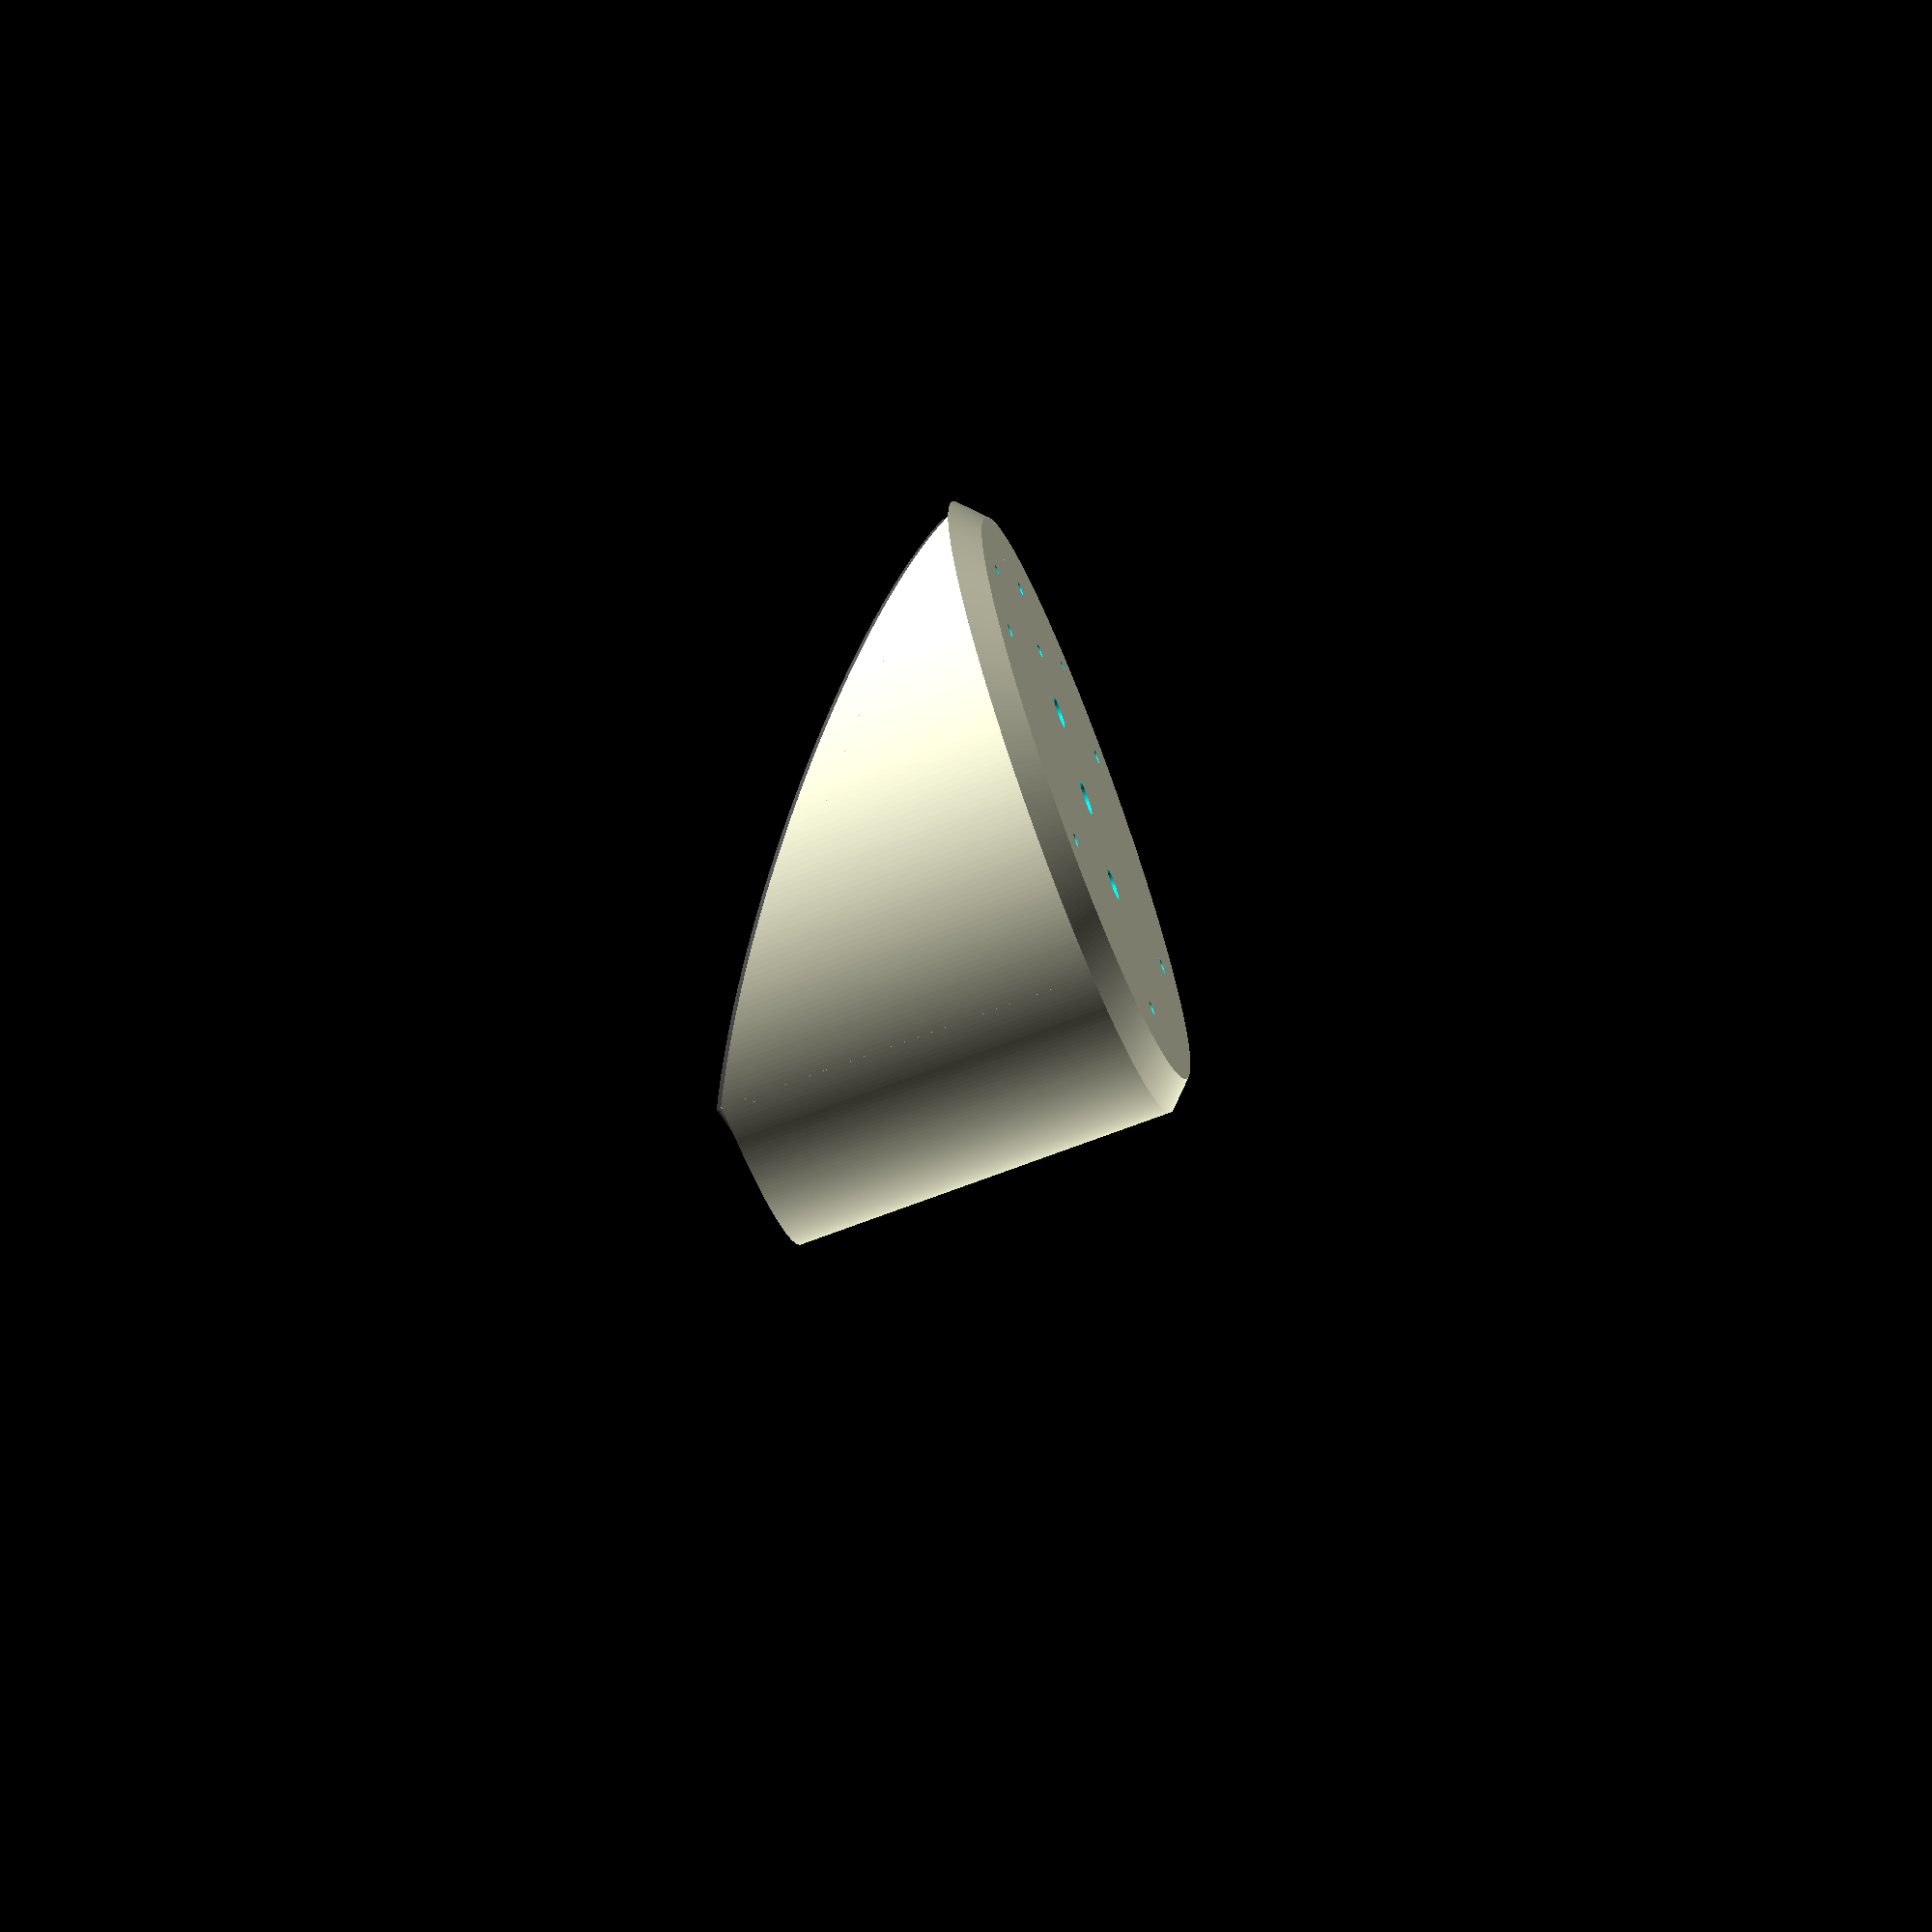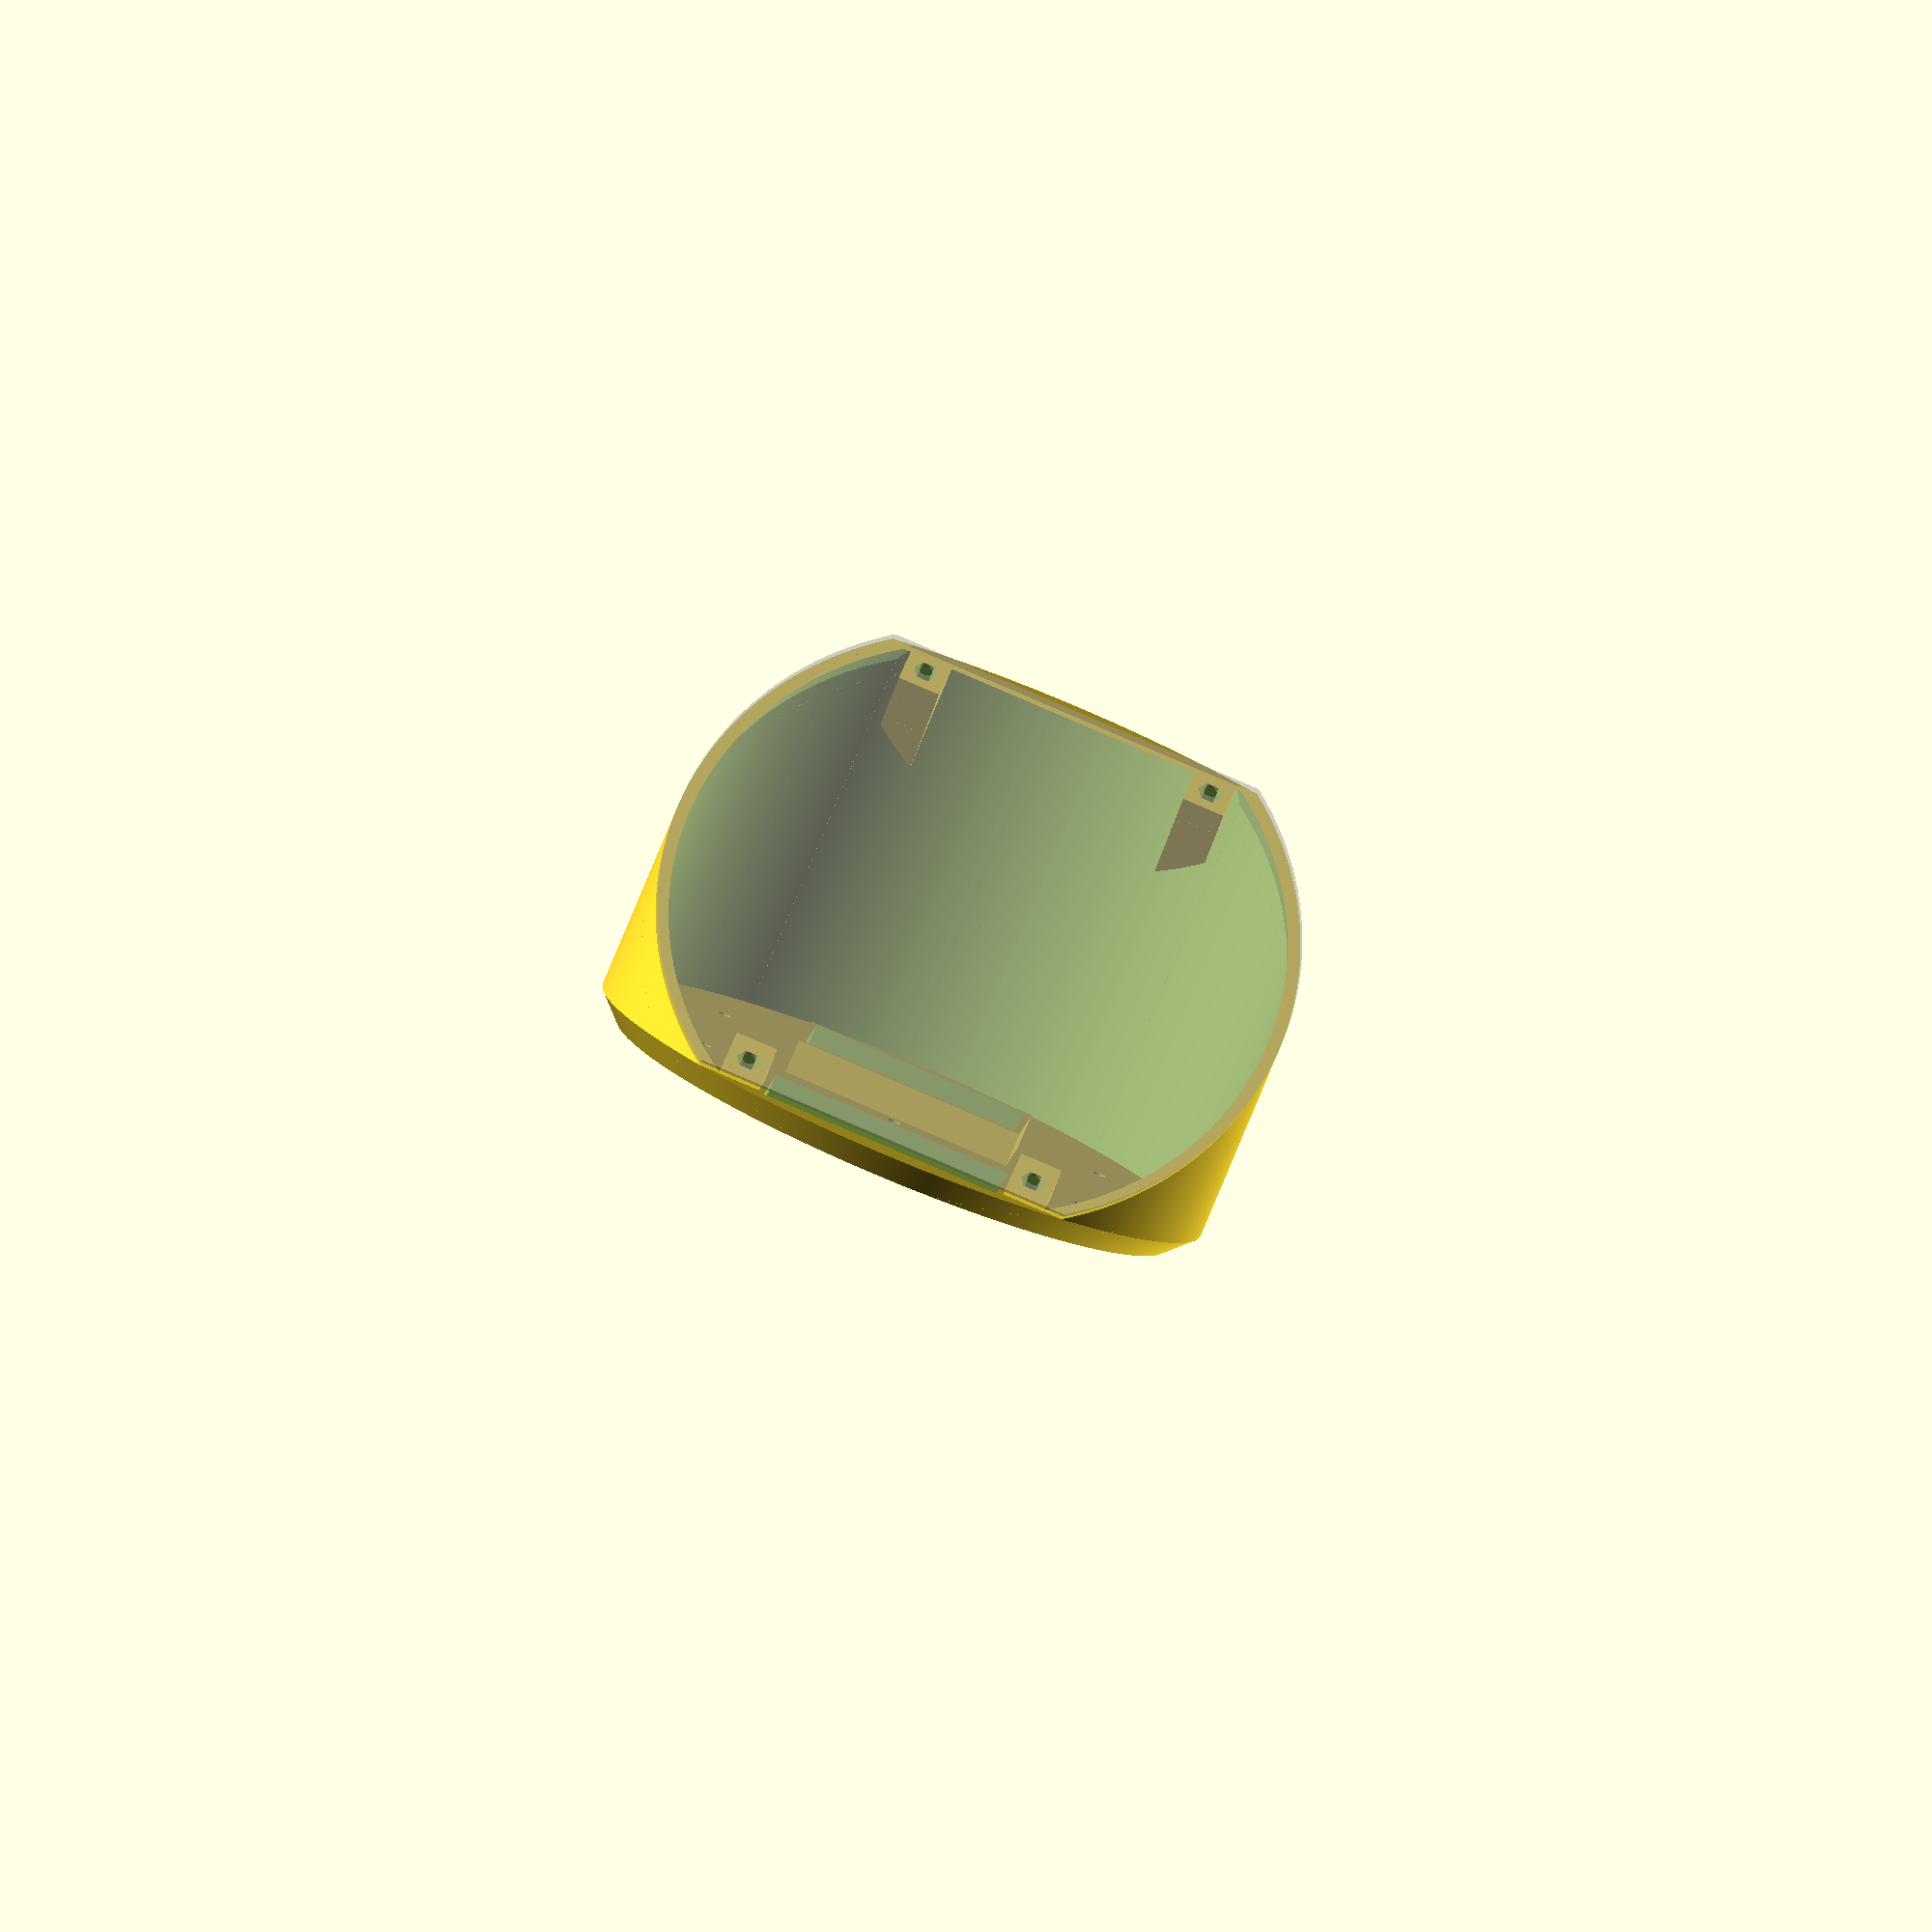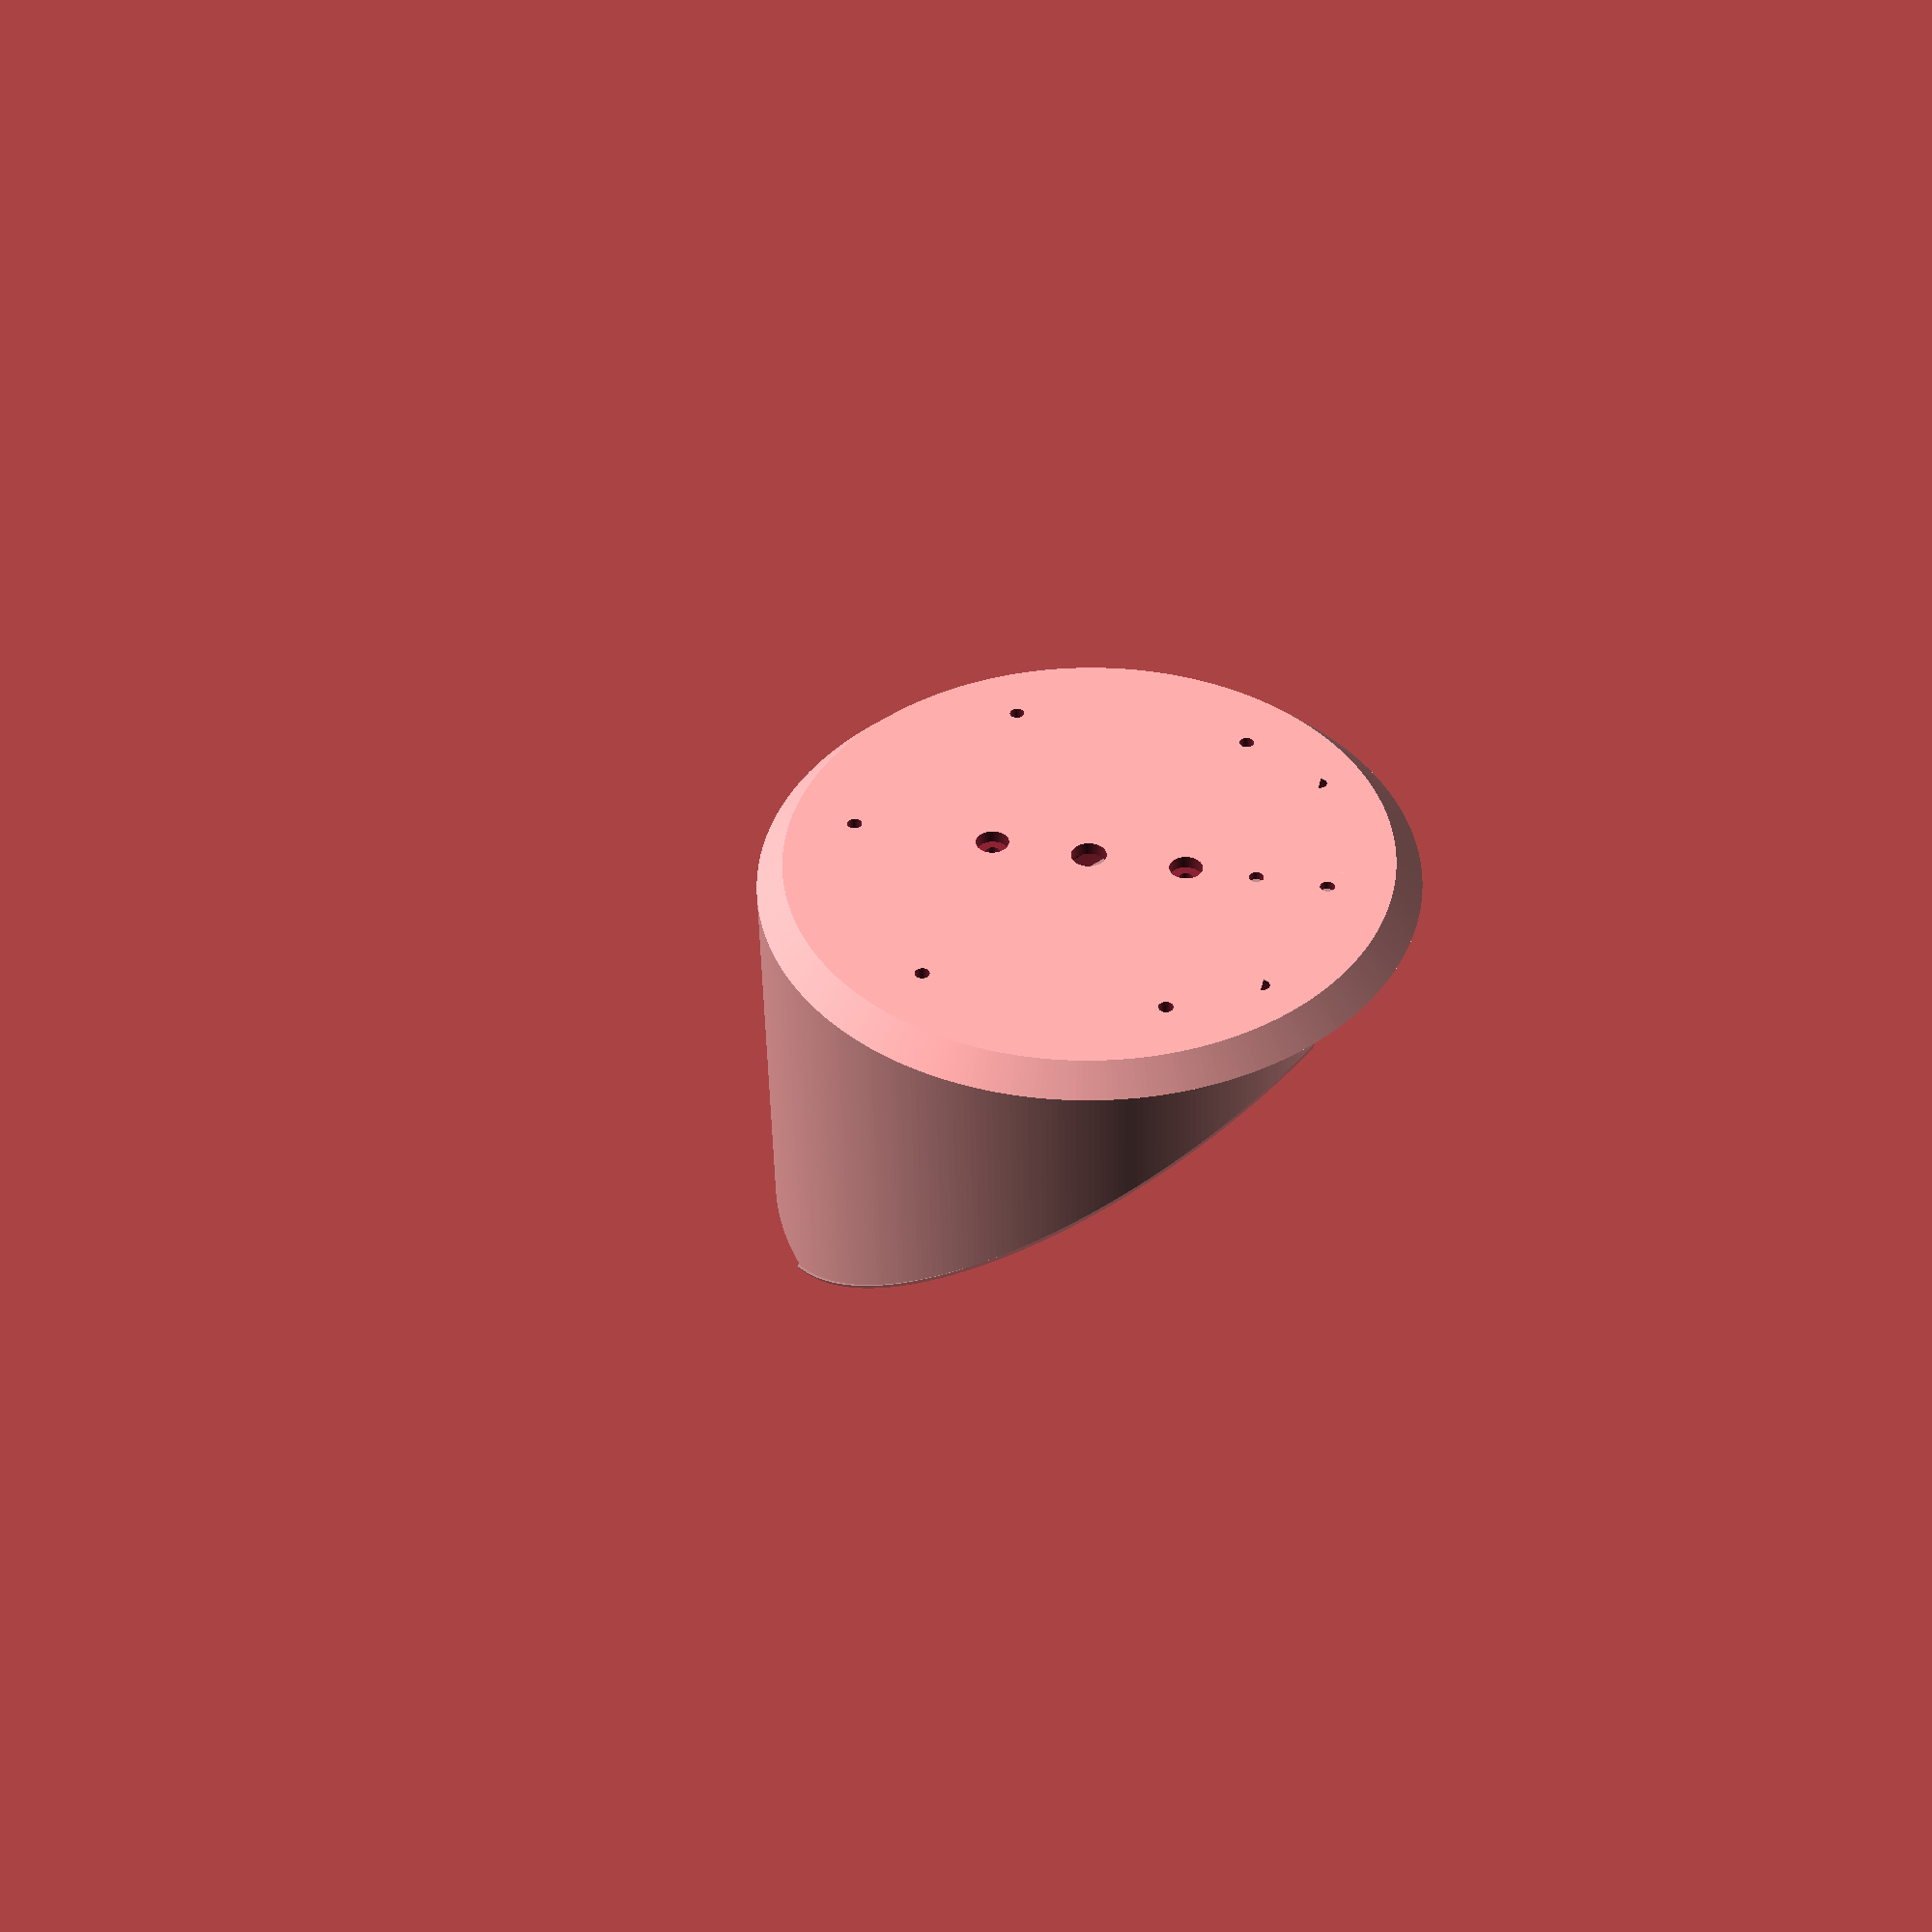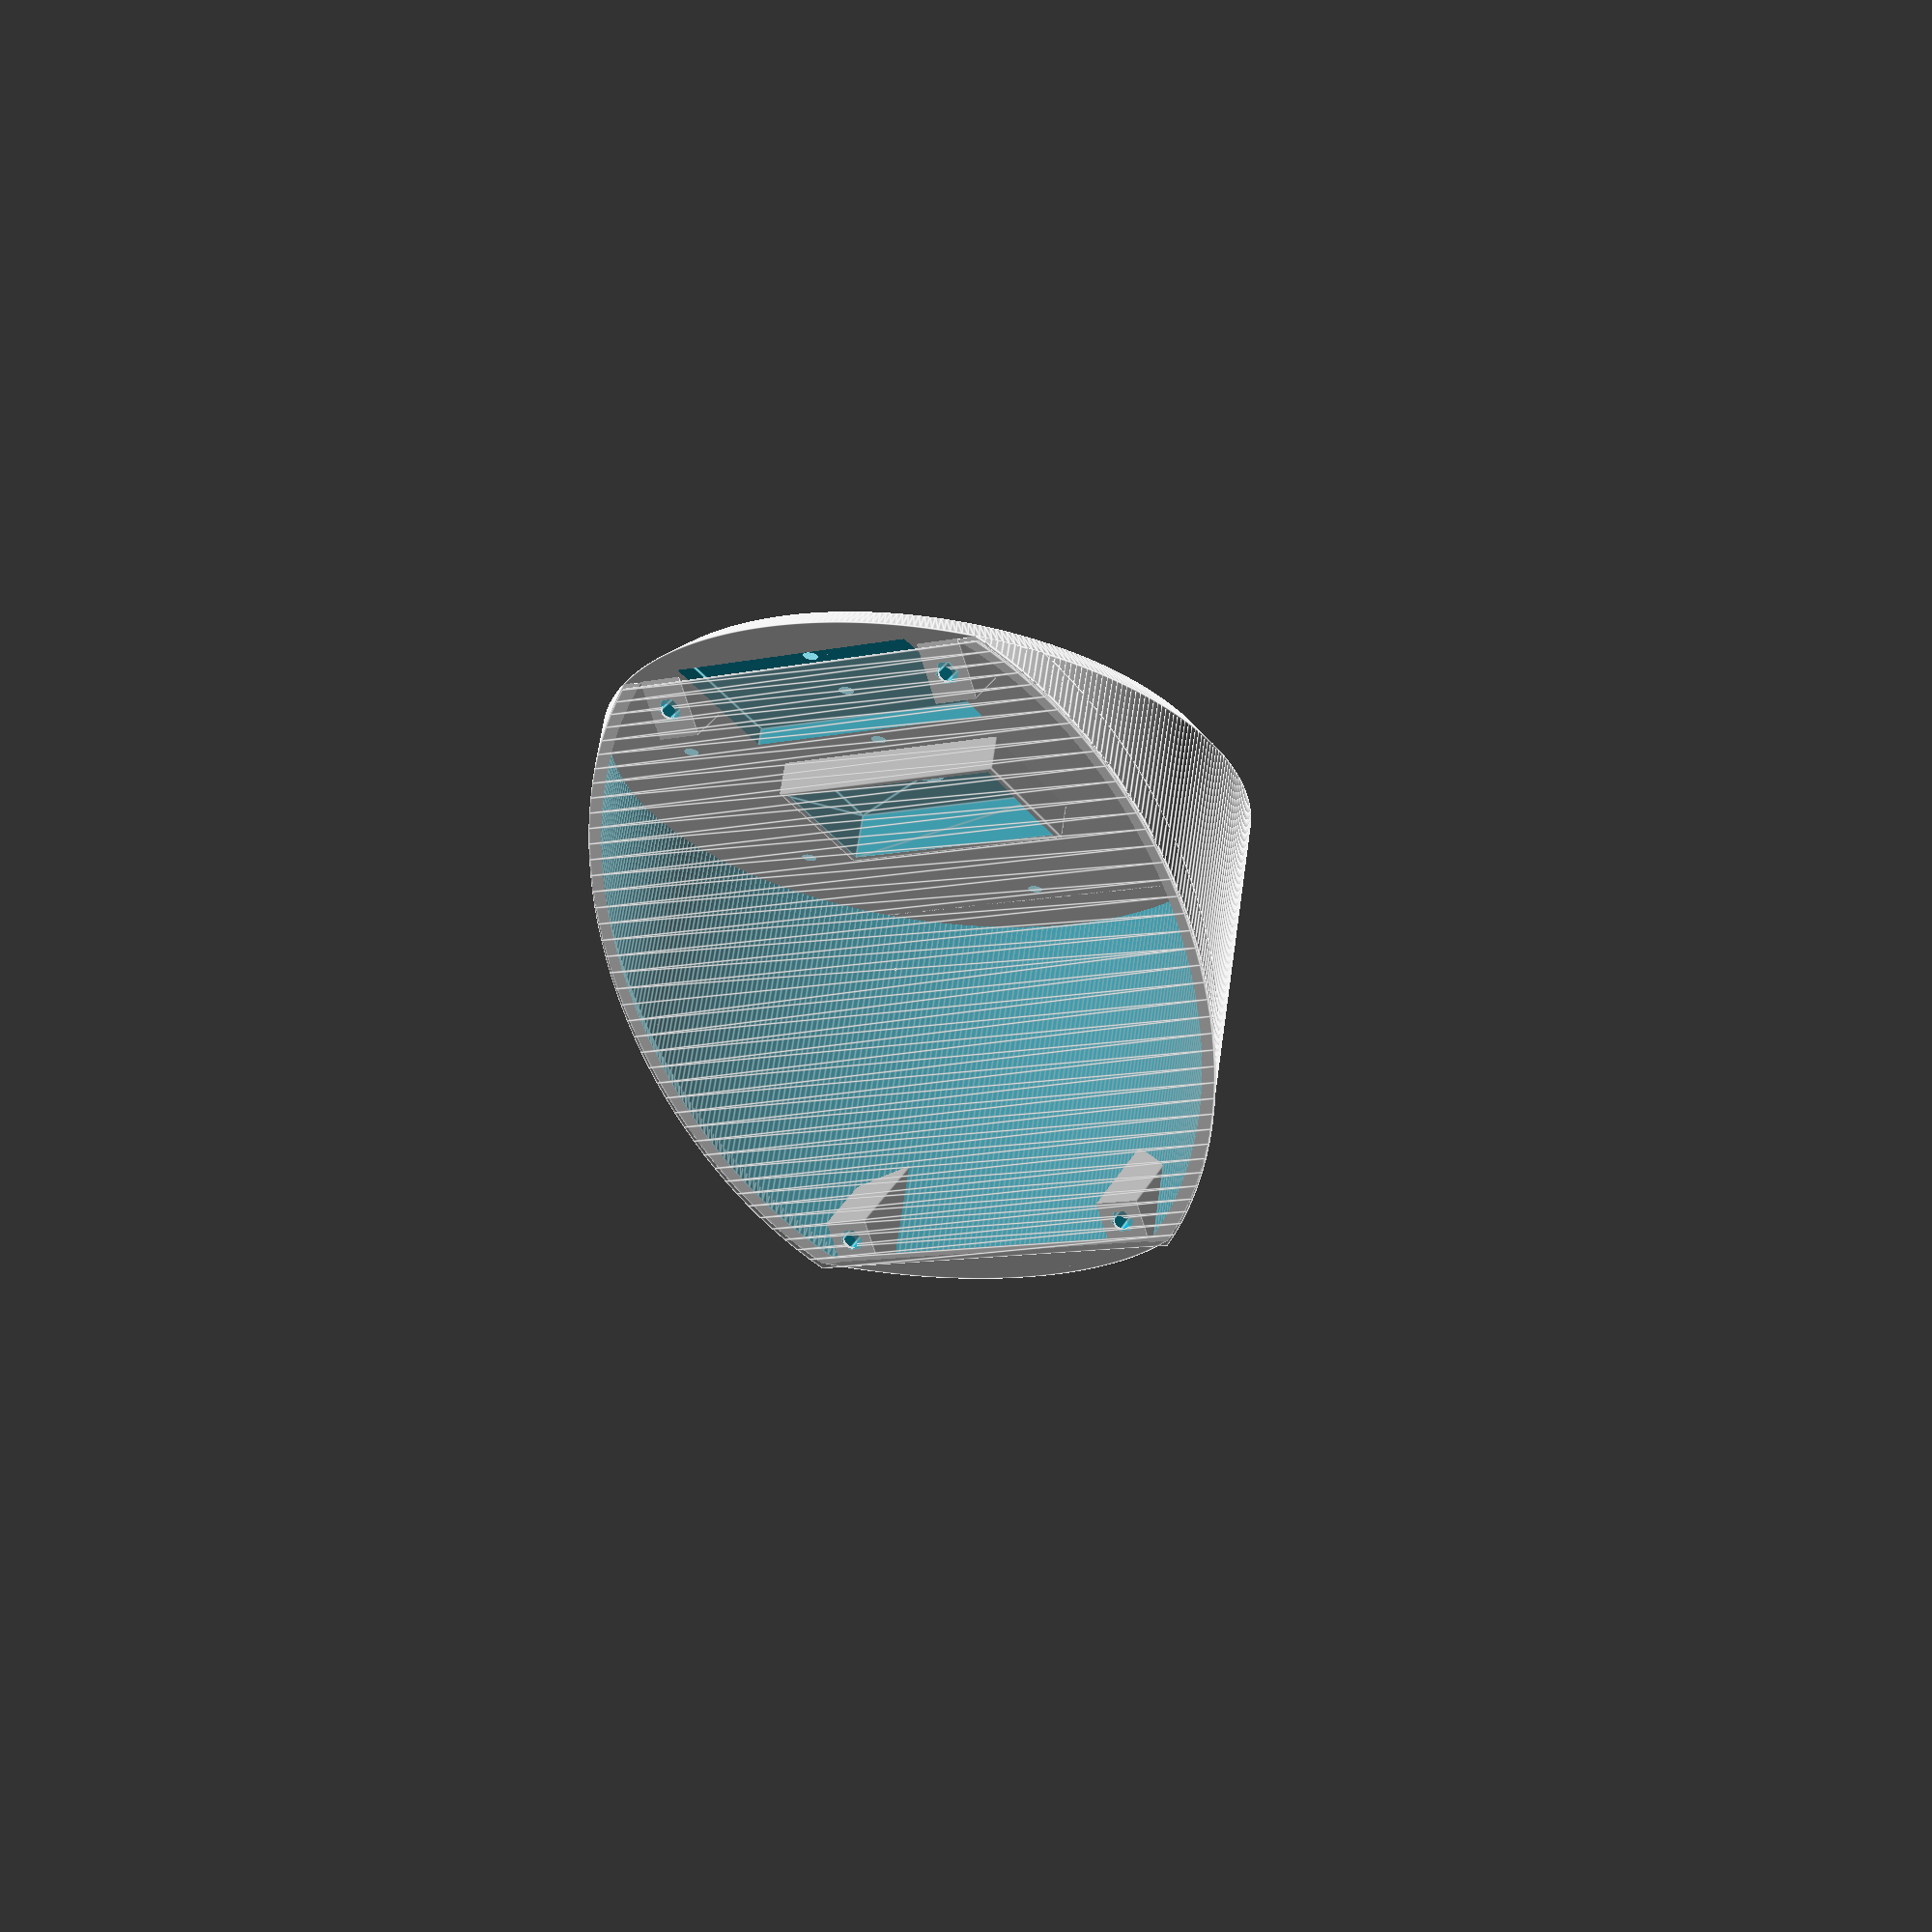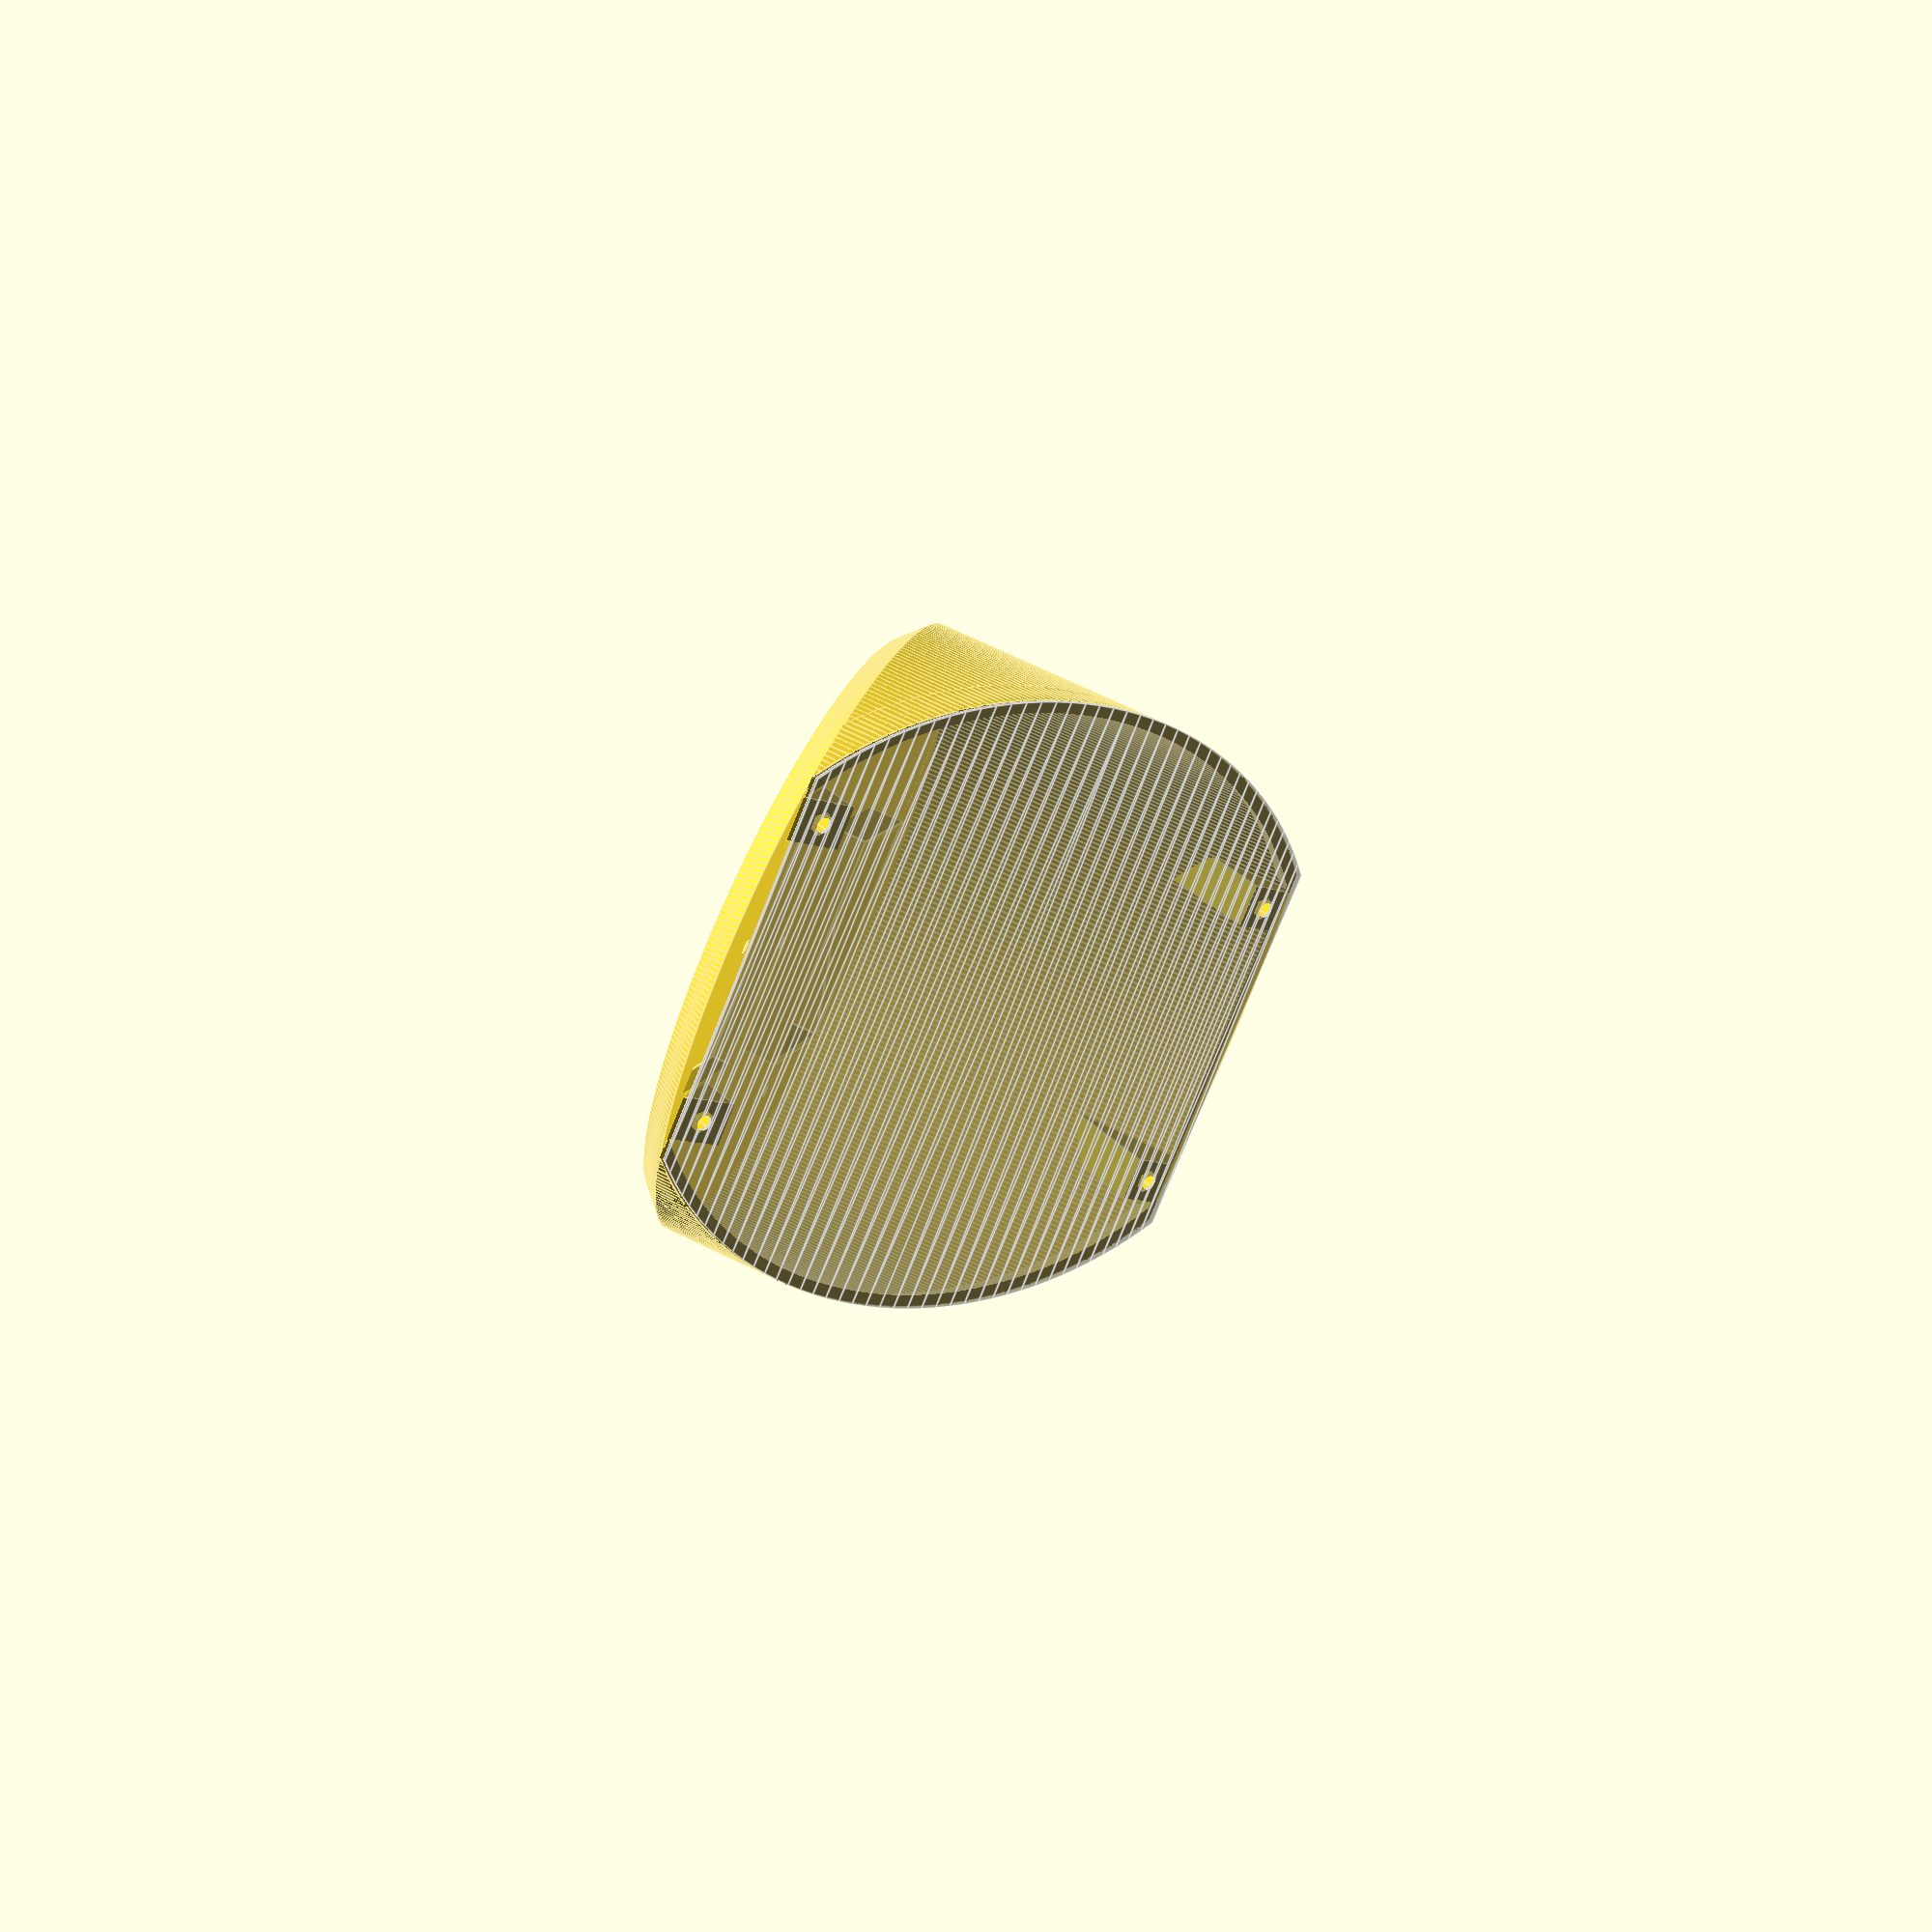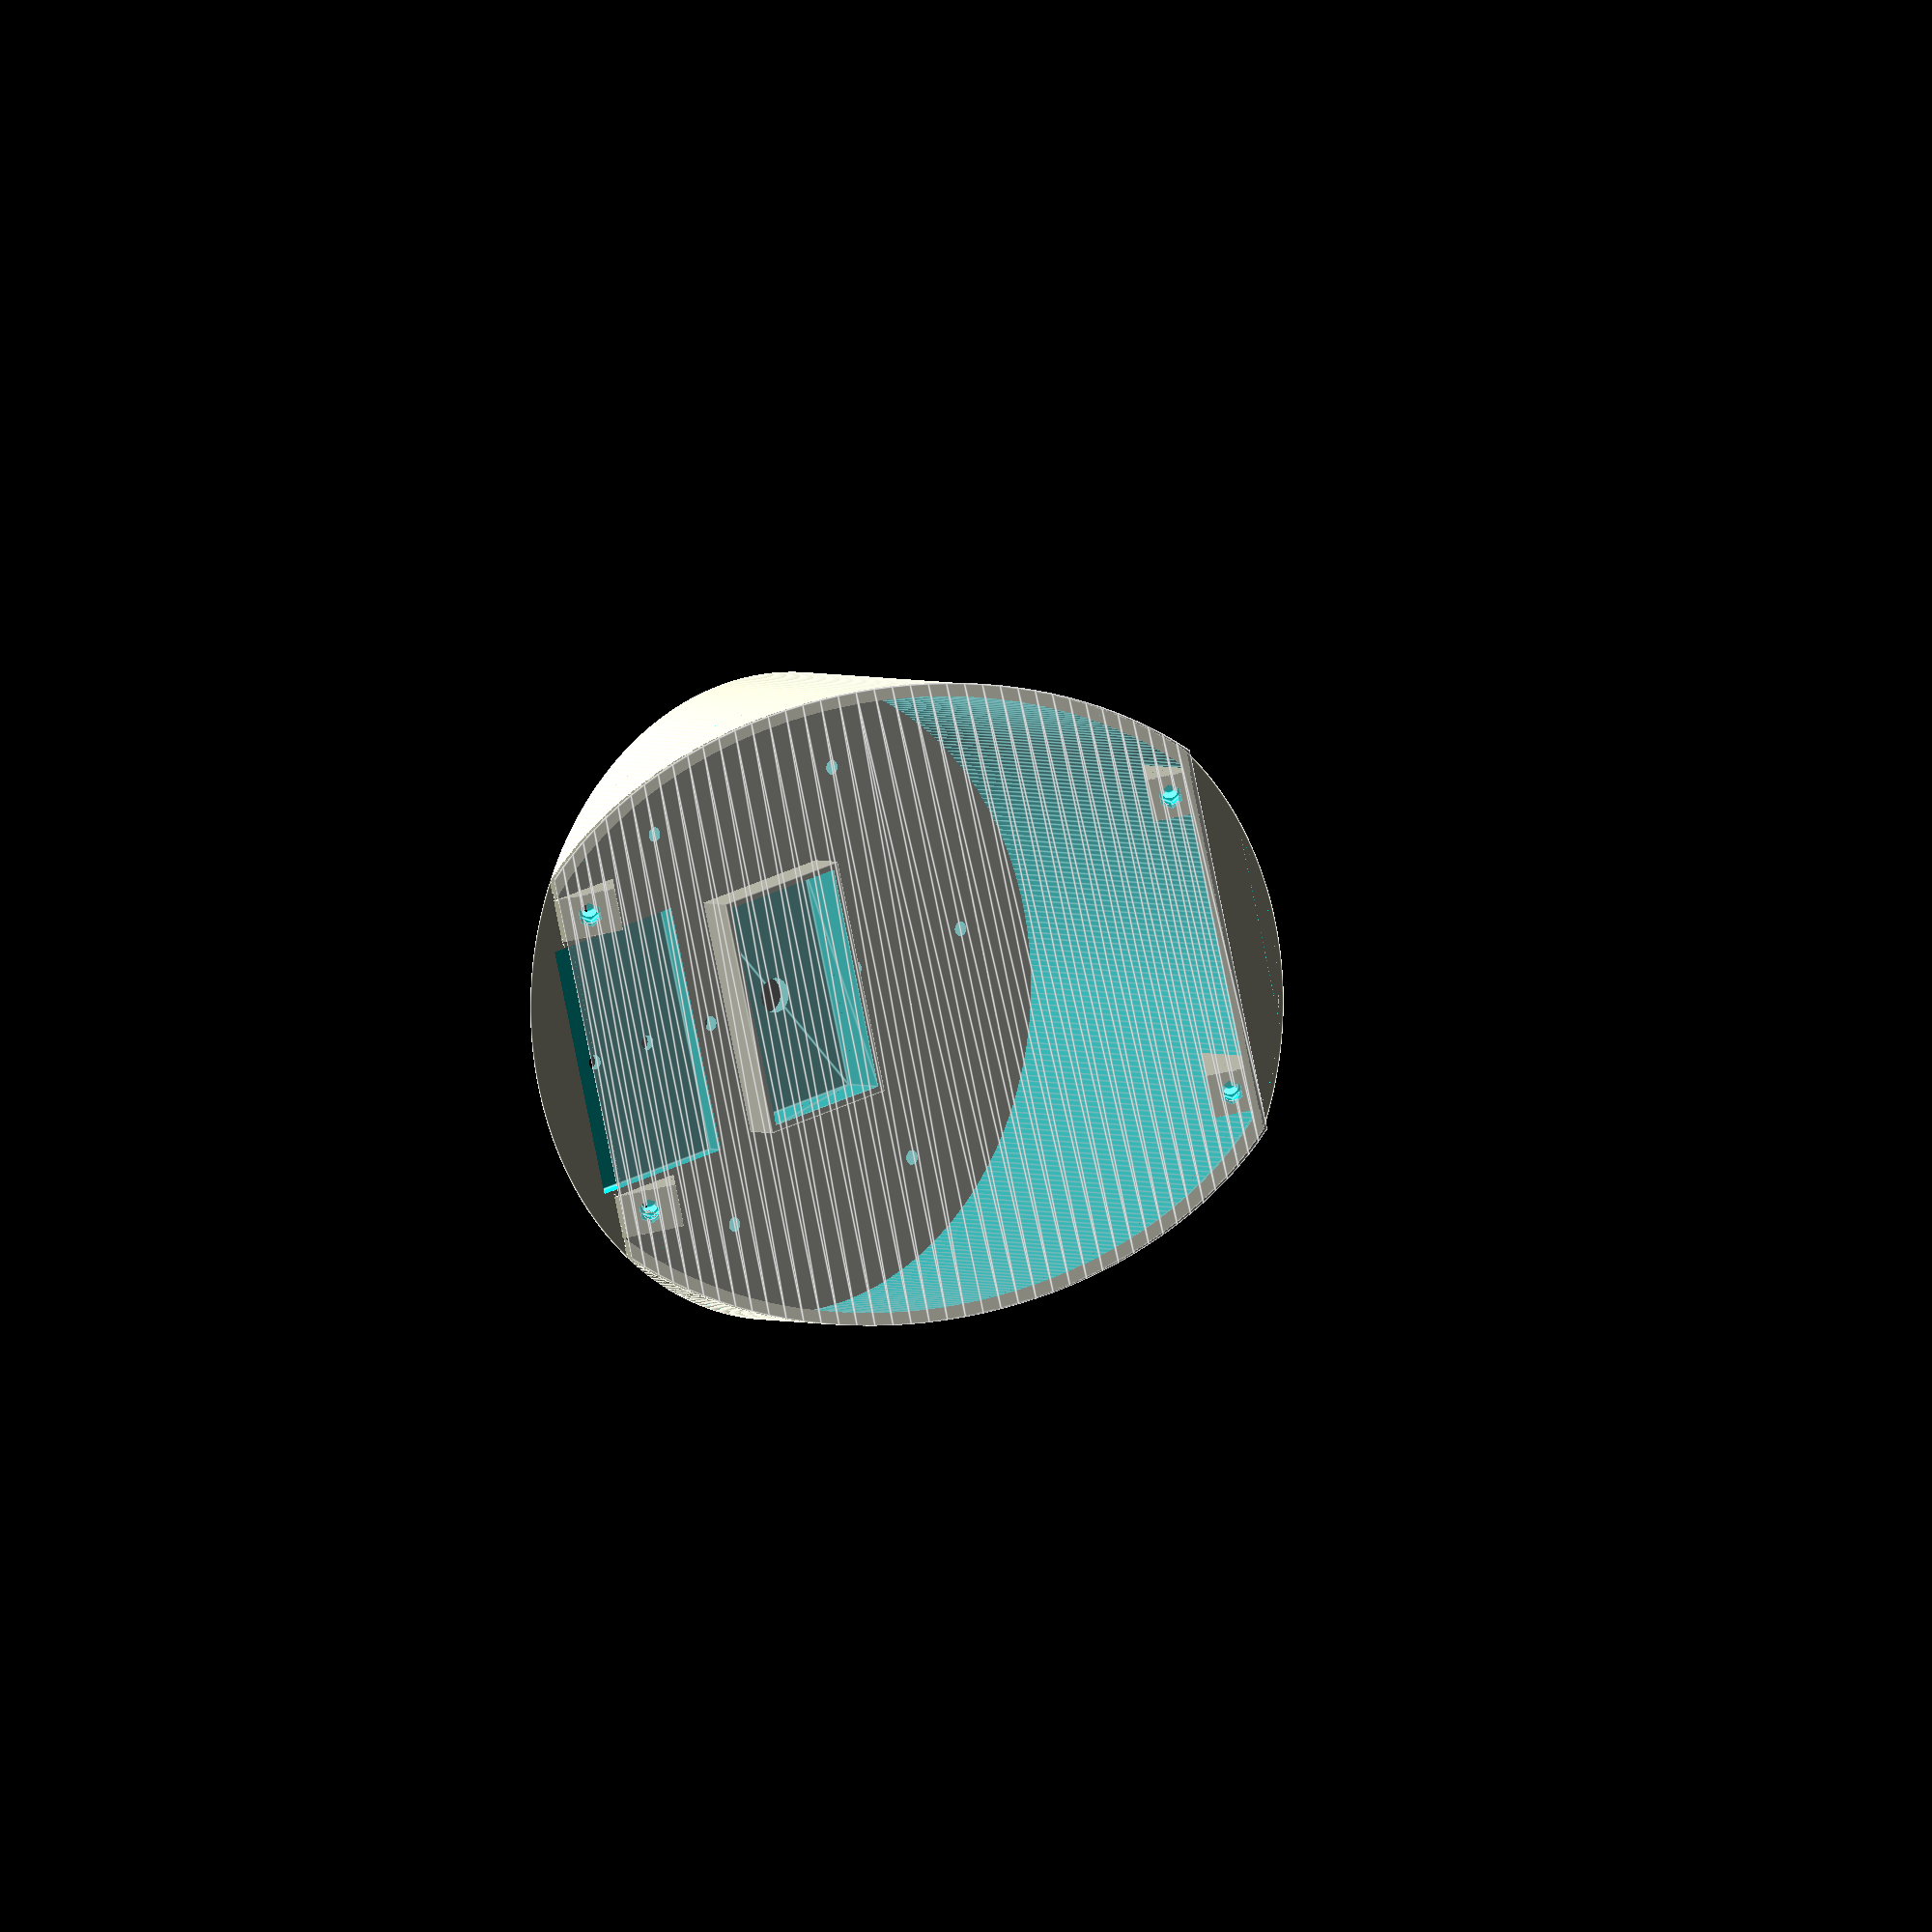
<openscad>
enable_pcb = true;
enable_supports = true;
enable_sides = true;
enable_mount_thingies = false;

// Set an initial zoom that makes the whole thing visible.
$vpt = $vpd < 200 ? [-5, 15, 50] : $vpt;
$vpr = $vpd < 200 ? [83, 0, 114] : $vpr;
$vpd = $vpd < 200 ? 400 : $vpd;

// Fine subdivisions, for production run
$fa = 1; $fs = 0.1;
// Coarse, but faster, subdivisions, for testing.
//$fa = 8; $fs = 0.8;

// Height of the filled-in bottom part of the base, where radius increases
// with height.
base_thick = 6;
// Thickness of the bottom of the cut-out for the battery.
base_thick3 = 3;
// Height of the spindle mount. This value is the height above the filled-in
// part of the base (base_thick) at which the bottom of the PCB intersects the
// Z-axis (x=y=0).
axis_height = 45.5;
// The outer dimension of the mount.
axis_dia = 149;
// Diameter of mounting screws, including a bit of slack to account for
// 3D-printer tolerance.
skrue_dia = 3 + 0.35;
// Distance of mounting screw hole center from mount center.
skrue_dist = 54;
// The diameter of the bottom of the base (which must fit within the space
// available originally for the hard-disk platters).
base_lower_dia = axis_dia-base_thick*2;
// Angle of the PCB with horizontal - this is an intrinsic property of the PCB
// layout.
pcb_angle=37.5;
// Manufactured thickness of the PCB.
pcb_thick = 0.8;
// Estimate of the height from the PCB at which the active light-emitting
// substrate of the LEDs sit. This is used to adjust the PCB location so that
// the light-emitting locations become centered correctly around the spin-axis
led_active_height = 0.2;
// Thickness of the walls of the mount.
sides_thick=1.5;
// Location of the mounting holes for the PCB.
mount_center_x = 35.5;
mount_center_y = 68;
// Distance from pcb center to top edge of pcb.
pcb_top_offset=74.5;
// Battery cutout dimensions.
bat_width = 31.2;
bat_length = 52;
bat_thick = 11;
// Thickness of the sides around the battery.
bat_holder_sides = 1.5;
// Position of velcro mount holes.
upper_velcro_center = bat_width/2 + 6.5;
lower_velcro_center = bat_width/2 + 6.5;
// Top of spindle_mount, from top of base.
cutoff_z = axis_height + pcb_top_offset*sin(pcb_angle);
// Diameter of axle on rotor.
axle_dia = 8;


// Switch to coordinates used to model the side of the spindle_mount.
// These coordinates are centered at the top of the base, with the x-axis
// pointing towards the right (LED-side of the PCB), and Z upwards.
module sides_coords() {
  translate([0,0,base_thick])
    rotate([0,0,90])
      children();
}


// Switch to coordinates for stuff that needs to be positioned relative to the
// LEDs.
//
// The coordinates are rotated to be in the plane of the back side of the PCB,
// with X pointing to the right, towards the LED side, and Z upwards through
// the top surface of the PCB.
//
// The origin coincides with the center of the PCB's back side, and is shifted
// so that the active spots of the LEDs (led_active_height above the PCB's
// surface) sweep out cylinders centered of the axis of rotation of the
// spindle_mount.
module led_coords() {
  translate([0,0,base_thick+axis_height])
    rotate([0, pcb_angle, 0])
    rotate([0, 0, 90])
    translate([0, (pcb_thick+led_active_height)*tan(pcb_angle), 0]) {
    children();
    }
}


// Just a debugging aid, draw the coordinate axis to visualise the coordinate
// transformation in use at a given place in the code.
module coords_debug_axis() {
  #union() {
    cube([200, 0.1, 0.1], center=true);
    cube([0.1, 200, 0.1], center=true);
    cube([0.1, 0.1, 200], center=true);
  }
}


module battery(bat_x, bat_y, bat_thick) {
  translate([0, 0, base_thick3]) {
    translate([0,0,bat_thick/2])
      linear_extrude(height = bat_thick, center = true) {
        polygon(points = [[-bat_x/2,-bat_y/2], [bat_x/2,-bat_y/2],
                          [bat_x/2,bat_y/2], [-bat_x/2,bat_y/2]]);
      }
  }
}


module base() {
  rad1 = base_lower_dia/2;
  rad2 = axis_dia/2;
  balance_weight_cutout_depth = 4;
  balance_weight_cutout_width = 58;
  balance_weight_cutout_start = 26.5;
  balance_weight_cutout_end = 62;
  balance_weight_cutout_center = balance_weight_cutout_start +
    (balance_weight_cutout_end-balance_weight_cutout_start)/2;//24.75;
  extra = 1.13;   // To avoid rendering glitches

  difference() {
    union() {
      /* Truncated cone for main base. */
      cylinder(h = base_thick, r1= rad1, r2 = rad2);
      /* Sides for holding the battery. */
      translate([0, 0, base_thick3+bat_thick/2-0.03])
        cube([bat_width+bat_holder_sides*2,bat_length+bat_holder_sides*2,bat_thick],
             center=true);
    }

    // Subtract a bit at the front for extra balancing weights, with a hole for
    // a screw to hold the weights.
    translate([balance_weight_cutout_center,
                0,
                base_thick-(balance_weight_cutout_depth-extra)/2]) {
      cube([balance_weight_cutout_end - balance_weight_cutout_start,
            balance_weight_cutout_width,
            balance_weight_cutout_depth+extra],
           center=true);
    }
    translate([38, 0, -extra])
      cylinder(h=base_thick+2*extra, r=1.5+0.2, center=false);
    // Cutout for battery.
    battery(bat_width, bat_length, bat_thick);
    // Holes for screws holding the velkro strips.
    translate([lower_velcro_center, 0, -extra]) {
      cylinder(r=1.5+0.2, h=base_thick+2*extra, center=false);
      cylinder(r=7.5/2, h=3+extra, center=false);
    }
    translate([-upper_velcro_center, 0, -extra]) {
      cylinder(r=1.5+0.2, h=base_thick+2*extra, center=false);
      cylinder(r=7.5/2, h=3+extra, center=false);
    }
    // Holes for the mount thingies.
    mount_thingy_lower(true);
    // Holes for fastening on the plane connected to the motor.
    for (i = [0 : 5]) {
      rotate(i*360/6, [0,0,1]) {
	translate([skrue_dist, 0, -0.1])
	  cylinder(h = base_thick+0.2, r=skrue_dia/2);
      }
    }
    // Hole for axle (for precise centering of mount on rotor).
    translate([0, 0, -extra])
      cylinder(h=base_thick+2*extra, r=axle_dia/2, center=false);
  }
}


module pcb(thick) {
  extra = 0.3;    // To prevent rendering glitches

  %led_coords() {
    difference() {
      linear_extrude(height=thick, center=false)
        polygon(points =
          [ [45.3527264611497,-74.5], [47.9483854524943,-71.8712741696108],
            [50.4482661047597,-69.098983311901], [52.8473748313109,-66.1886651610672],
            [55.140919340459,-63.1461331649669], [57.3243182082077,-59.9774648725819],
            [59.3932100297855,-56.6889897939315], [61.3434621316825,-53.2872767566867],
            [63.1711788267896,-49.7791207847395], [64.8727091961508,-46.1715295249386],
            [66.4446543817829,-42.471709249105], [67.8838743759967,-38.6870504592872],
            [69.1874942936568,-34.8251131250118], [70.3529101148502,-30.8936115820173],
            [71.3777938864949,-26.9003991226372], [72.2600983724961,-22.8534523086127],
            [72.998061143161,-18.7608550376711], [73.5902080957058,-14.6307823956976],
            [74.03535639882,-10.4714843267558], [74.3326168554073,-6.29126915357693],
            [74.4813956787835,-2.09848698143567], [74.4813956787835,2.09848698143567],
            [74.3326168554073,6.29126915357694], [74.03535639882,10.4714843267558],
            [73.5902080957058,14.6307823956976], [72.998061143161,18.7608550376711],
            [72.2600983724961,22.8534523086127], [71.3777938864949,26.9003991226372],
            [70.3529101148502,30.8936115820173], [69.1874942936568,34.8251131250118],
            [67.8838743759967,38.6870504592872], [66.4446543817829,42.471709249105],
            [64.8727091961508,46.1715295249386], [63.1711788267896,49.7791207847395],
            [61.3434621316825,53.2872767566867], [59.3932100297855,56.6889897939315],
            [57.3243182082077,59.9774648725819], [55.140919340459,63.1461331649669],
            [52.8473748313109,66.1886651610672], [50.4482661047597,69.098983311901],
            [47.9483854524943,71.8712741696108], [45.3527264611497,74.5],
            [-45.3527264611497,74.5], [-47.9483854524943,71.8712741696108],
            [-50.4482661047598,69.098983311901], [-52.8473748313109,66.1886651610672],
            [-55.140919340459,63.1461331649669], [-57.3243182082077,59.9774648725819],
            [-59.3932100297855,56.6889897939315], [-61.3434621316825,53.2872767566867],
            [-63.1711788267896,49.7791207847395], [-64.8727091961508,46.1715295249386],
            [-66.4446543817829,42.471709249105], [-67.8838743759967,38.6870504592872],
            [-69.1874942936568,34.8251131250118], [-70.3529101148502,30.8936115820173],
            [-71.3777938864949,26.9003991226372], [-72.2600983724961,22.8534523086128],
            [-72.998061143161,18.7608550376711], [-73.5902080957058,14.6307823956976],
            [-74.03535639882,10.4714843267558], [-74.3326168554073,6.29126915357692],
            [-74.4813956787835,2.09848698143568], [-74.4813956787835,-2.09848698143566],
            [-74.3326168554073,-6.29126915357694], [-74.03535639882,-10.4714843267558],
            [-73.5902080957058,-14.6307823956976], [-72.998061143161,-18.7608550376711],
            [-72.2600983724961,-22.8534523086127], [-71.3777938864949,-26.9003991226372],
            [-70.3529101148502,-30.8936115820173], [-69.1874942936568,-34.8251131250118],
            [-67.8838743759967,-38.6870504592872], [-66.4446543817829,-42.471709249105],
            [-64.8727091961508,-46.1715295249386], [-63.1711788267896,-49.7791207847395],
            [-61.3434621316825,-53.2872767566867], [-59.3932100297855,-56.6889897939315],
            [-57.3243182082077,-59.9774648725819], [-55.140919340459,-63.146133164967],
            [-52.8473748313109,-66.1886651610672], [-50.4482661047597,-69.098983311901],
            [-47.9483854524943,-71.8712741696108], [-45.3527264611497,-74.5]
            ]);
      translate([-mount_center_x, -mount_center_y, -extra])
        cylinder(h = thick+2*extra, r = 3.6/2, center=false);
      translate([mount_center_x, -mount_center_y, -extra])
        cylinder(h = thick+2*extra, r = 3.6/2, center=false);
      translate([-mount_center_x, mount_center_y, -extra])
        cylinder(h = thick+2*extra, r = 3.6/2, center=false);
      translate([mount_center_x, mount_center_y, -extra])
        cylinder(h = thick+2*extra, r = 3.6/2, center=false);
    }
    translate([0, 0, thick])
      cylinder(h = led_active_height, r = 0.3, center = false);
  }
}


module hexagon(d, h, center=true) {
  cylinder(r=d/2*(2/sqrt(3)), h=h, center=center, $fn=6);
}


// The "mount thingies" are the brass motherboard standoffs used to mount the
// PCB to the spindle mount.
//
// When EXTRA is passed as true, extra slack is added around, as needed
// to be used in difference() to produce a hole suitable for inserting and
// gluing in the standoffs.

module mount_thingy_int2(center_x, center_y,
                        cyl_base, cyl_dia, cyl_height,
                        hex_base, hex_dia, hex_heigth) {
  led_coords() {
    translate([center_x, center_y, -cyl_base])
      cylinder(h = cyl_height, r=cyl_dia/2);
    translate([center_x, center_y, -hex_base])
      hexagon(d=hex_dia, h=hex_heigth, center=false);
  }
}


module mount_thingy_int(center_x, center_y, extra) {
  // Standoff dimensions.
  mount_thingy_length = 10.5;
  mount_thingy_cyl_dia = 3.4;
  mount_thingy_hex_height = 6.6;
  mount_thingy_hex_dia = 4.7;
  // Depression into spindle_mount, to ensure PCB can go flat against base.
  mount_thingy_lower = 0.4;
  // Extra height to ensure proper difference()
  mount_thingy_above = mount_thingy_lower + 0.023;
  if (extra) {
    // Add the extra slack to the holes for the standoffs.
    cyl_height = mount_thingy_length + 2.0;
    cyl_dia = mount_thingy_cyl_dia + 2*0.2;
    hex_height = mount_thingy_hex_height + 0.0;
    hex_dia = mount_thingy_hex_dia + 0.25;
    cyl_base = cyl_height + mount_thingy_lower;
    hex_base = hex_height + mount_thingy_lower;
    mount_thingy_int2(center_x, center_y, cyl_base, cyl_dia, cyl_height,
                      hex_base, hex_dia, hex_height + mount_thingy_above);
  } else {
    cyl_height = mount_thingy_length;
    cyl_dia = mount_thingy_cyl_dia;
    hex_height = mount_thingy_hex_height;
    hex_dia = mount_thingy_hex_dia;
    cyl_base = cyl_height + mount_thingy_lower;
    hex_base = hex_height + mount_thingy_lower;
    mount_thingy_int2(center_x, center_y, cyl_base, cyl_dia, cyl_height+0.23,
                      hex_base, hex_dia, hex_height);
  }
}


module mount_thingy_upper(extra) {
  mount_thingy_int(-mount_center_x, mount_center_y, extra);
  mount_thingy_int(mount_center_x, mount_center_y, extra);
}


module mount_thingy_lower(extra) {
  mount_thingy_int(-mount_center_x, -mount_center_y, extra);
  mount_thingy_int(mount_center_x, -mount_center_y, extra);
}


module spindle_mount_inner() {
  extra = 10;   // Extra to avoid rendering artifacts from co-planar polygons
  truncate_cube_height = axis_height*2 + base_thick + extra;
  truncate_cube_width=axis_dia + extra;
  // A an easy, conservative value that is large enough.
  slant_cube_height = axis_height + axis_dia/2 + extra;
  slant_cube_width = axis_dia + extra;
  slant_cube_length = axis_dia/cos(pcb_angle) + extra;

  sides_coords() {
    intersection() {
      cylinder(r=axis_dia/2, h=2*pcb_top_offset*sin(pcb_angle), center=false);
      translate([0, 0, axis_height]) {
	rotate([pcb_angle, 0, 0]) {
	  translate([0, 0, -slant_cube_height/2]) {
	    cube([slant_cube_width, slant_cube_length, slant_cube_height], center=true);
          }
        }
      }
      translate([0, 0, cutoff_z - truncate_cube_height/2])
      	cube([truncate_cube_width, truncate_cube_width, truncate_cube_height], center=true);
    }
  }
}


// Supports for the PCB at the left and right sides. A narrow shelf that
// extends inwards from the sides, supporting the left and right edges of the
// PCB. A small hole is made to make room for the hall sensor.
module pcb_support() {
  // Width of the support, from outside of mount towards center.
  support_width = sides_thick + 1.5;
  // angle of support as it curves inwards from the sides. Smaller angles
  // should be easier to 3D-print cleanly.
  support_angle = 20;
  // How far, in the X direction, the support exists (from center outwards).
  support_extent = pcb_top_offset*cos(pcb_angle);
  support_height = support_width / tan(support_angle);
  extra = 0.0571;   // To avoid rendering gliches

  sides_coords() {
    translate([0, 0, axis_height]) {
      intersection() {
        difference() {
          // Do a shear transformation in Z corresponding to a rotation of angle
          // pcb_angle.
          multmatrix([[1, 0, 0, 0],
                      [0, 1, 0, 0],
                      [0, tan(pcb_angle), 1, 0],
                      [0, 0, 0, 1]]) {
            translate([0, 0, - support_height]) {
              difference() {
                cylinder(r=axis_dia/2, h=support_height, center=false);
                translate([0, 0, -extra])
                  cylinder(r1=axis_dia/2, r2=axis_dia/2-support_width,
                           h=support_height+2*extra, center=false);
              }
            }
          }
        }
        translate([0, 0, axis_height])
          cube([axis_dia+extra, 2*support_extent, 4*axis_height], center=true);
      }
    }
  }
}

module sides() {
  extra = 10;  // Extra height to avoid artifacts from co-planer polygons
  difference() {
    spindle_mount_inner();
    sides_coords()
      translate([0, 0, -extra])
        cylinder(r=axis_dia/2-sides_thick, h=axis_height*2+2*extra, center=false);
    mount_thingy_upper(true);
  }
  pcb_support();
}


module highsupport() {
  thick = axis_dia/2;
  width = 10;
  support_height = 2*axis_height;
  intersection() {
    difference() {
      union() {
        led_coords() {
          translate([-mount_center_x, mount_center_y + thick/2 - width/2, -support_height/2])
            cube([width, thick, support_height], center=true);
          translate([mount_center_x, mount_center_y + thick/2 - width/2, -support_height/2])
            cube([width, thick, support_height], center=true);
        }
        sides_coords() {
          translate([0, 0, cutoff_z])
            cube([axis_dia, axis_dia, 2*1], center=true);
        }
      }
      mount_thingy_upper(true);
    }
    spindle_mount_inner();
  }
}


module lowsupport() {
  thick = axis_dia/2;
  width = 13.5;
  breadth = 10;
  height = axis_height;
  intersection() {
    difference() {
      led_coords() {
        translate([-mount_center_x, -mount_center_y - thick/2 + width/2, -height/2])
          cube([breadth, thick, height], center=true);
        translate([mount_center_x, -mount_center_y - thick/2 + width/2, -height/2])
          cube([breadth, thick, height], center=true);
      }
      mount_thingy_lower(true);
    }
    spindle_mount_inner();
  }
}


module spindle_mount() {
  if (enable_supports) {
    highsupport();
    lowsupport();
  }

  if (enable_pcb) {
    pcb(pcb_thick);
  }

  base();

  if (enable_sides) {
    sides();
  }

  if (enable_mount_thingies) {
    mount_thingy_lower(false);
    mount_thingy_upper(false);
  }
}


intersection() {
  spindle_mount();

  // Test prints.

  // Detail for test for ledtorus 2 mount.
  //%translate([40, 50, 20])
  //  cube([80, 90, 60], center=true);
}

</openscad>
<views>
elev=253.0 azim=142.8 roll=69.5 proj=o view=wireframe
elev=80.7 azim=95.1 roll=337.4 proj=o view=wireframe
elev=229.0 azim=346.8 roll=358.8 proj=p view=solid
elev=114.7 azim=61.5 roll=171.9 proj=p view=edges
elev=289.9 azim=238.1 roll=295.9 proj=p view=edges
elev=176.8 azim=345.4 roll=218.8 proj=o view=edges
</views>
